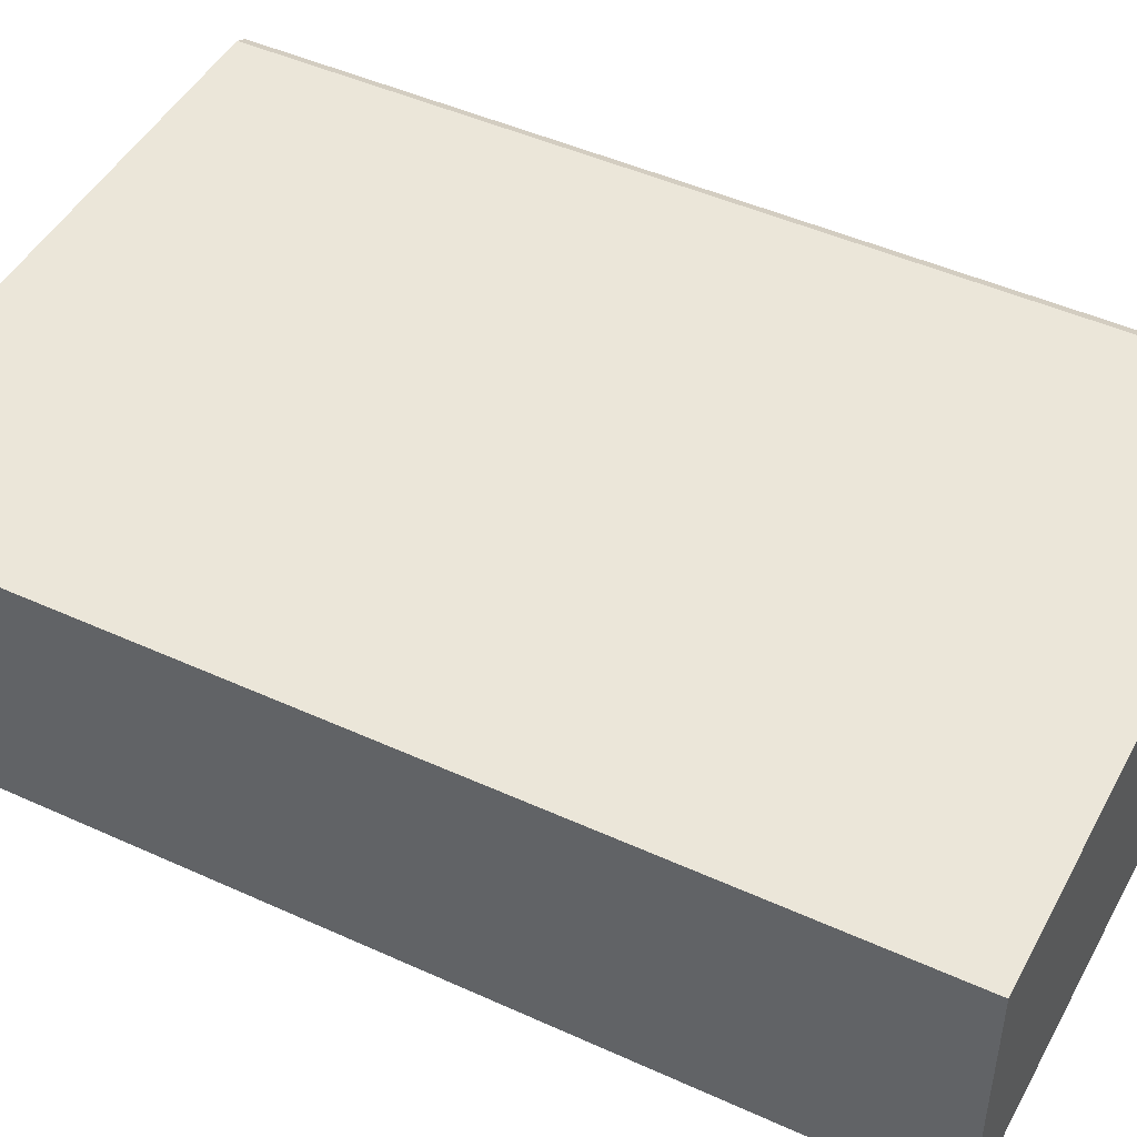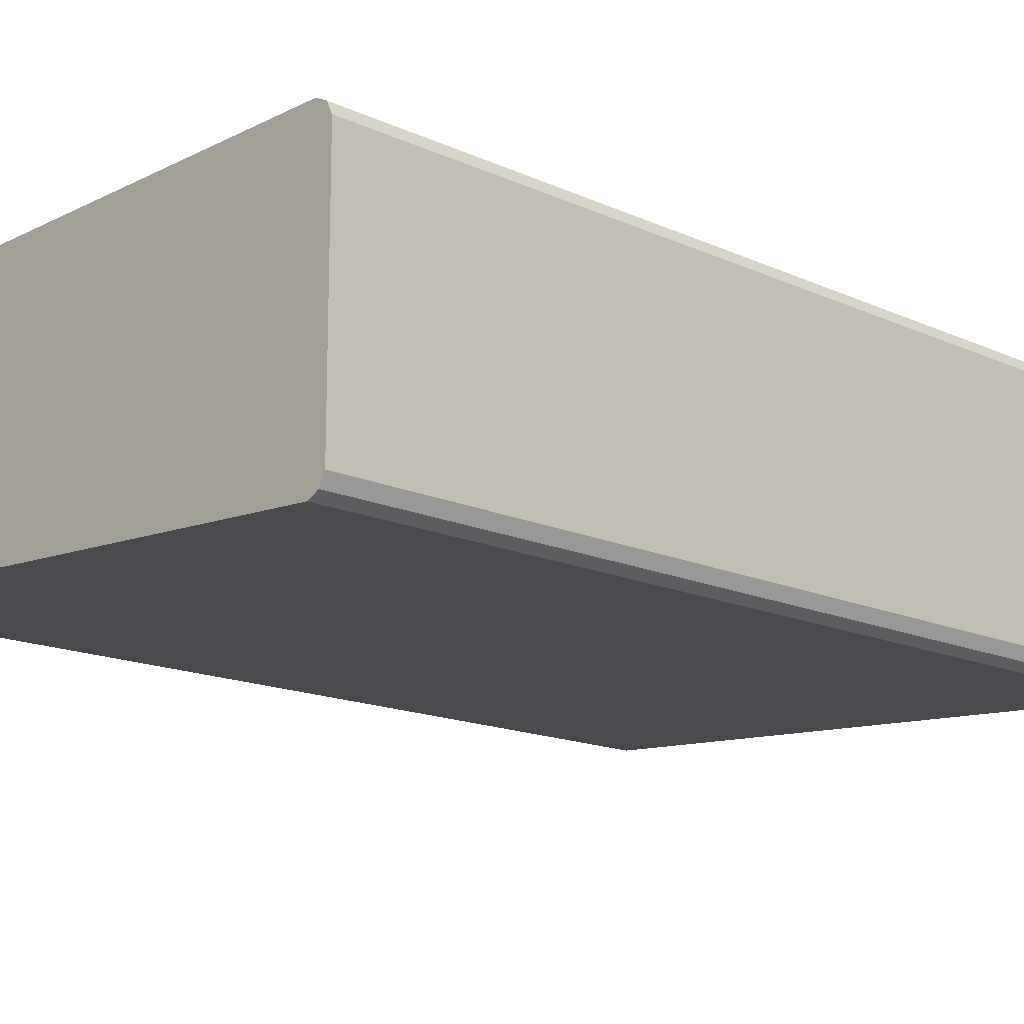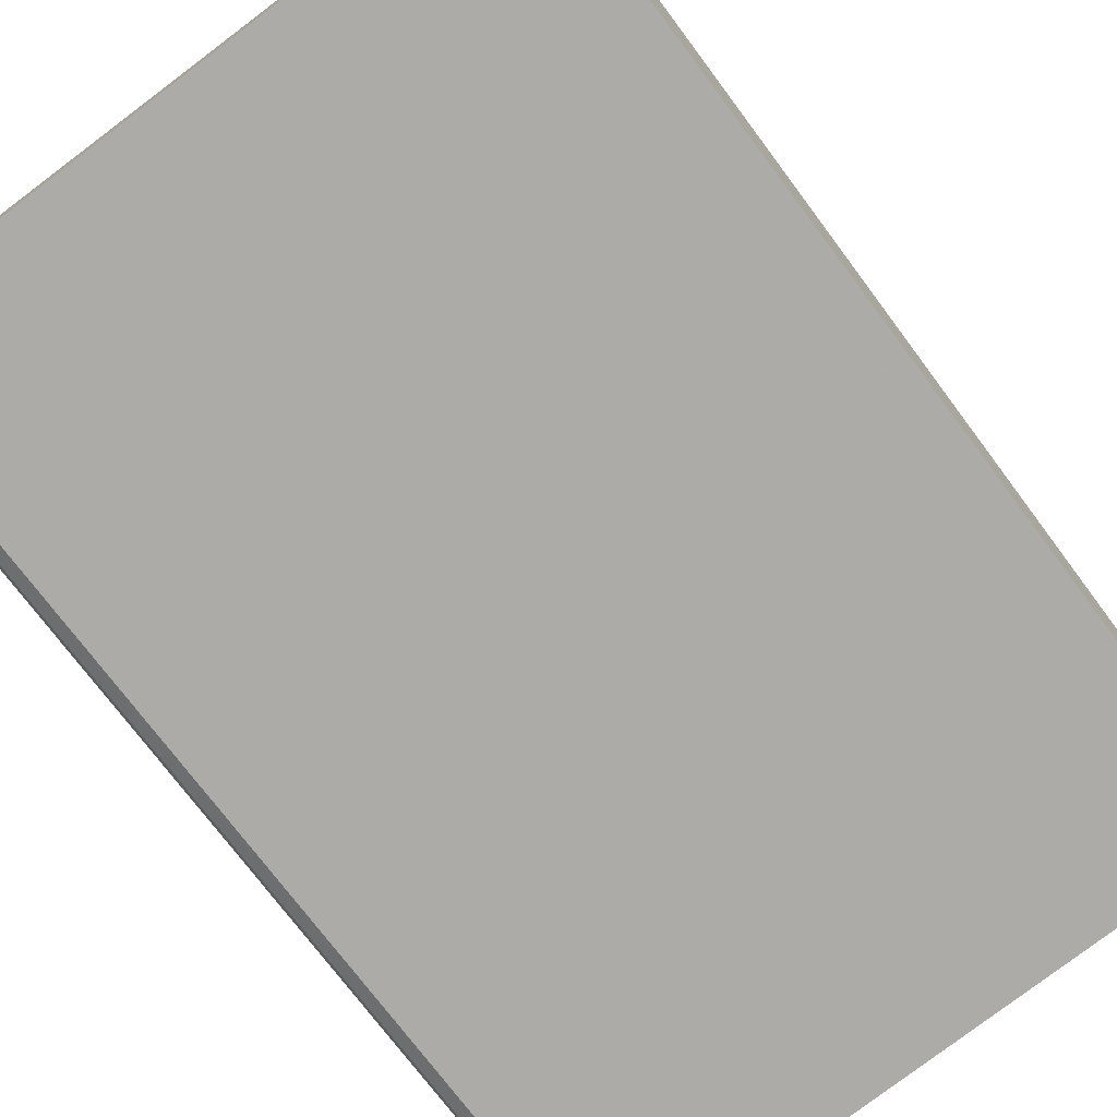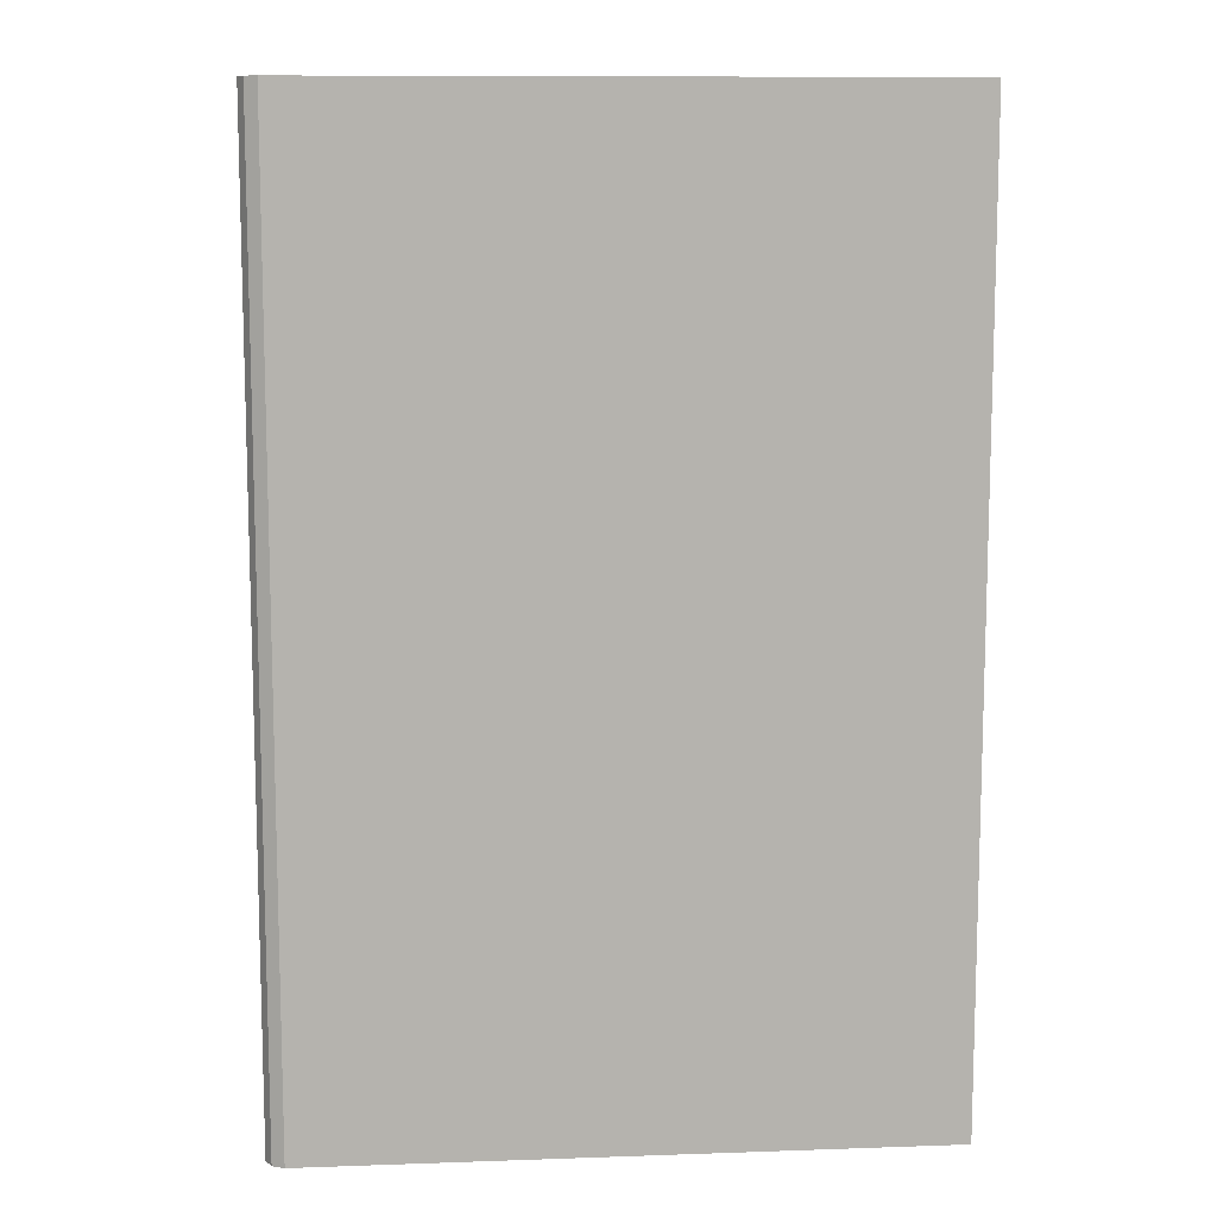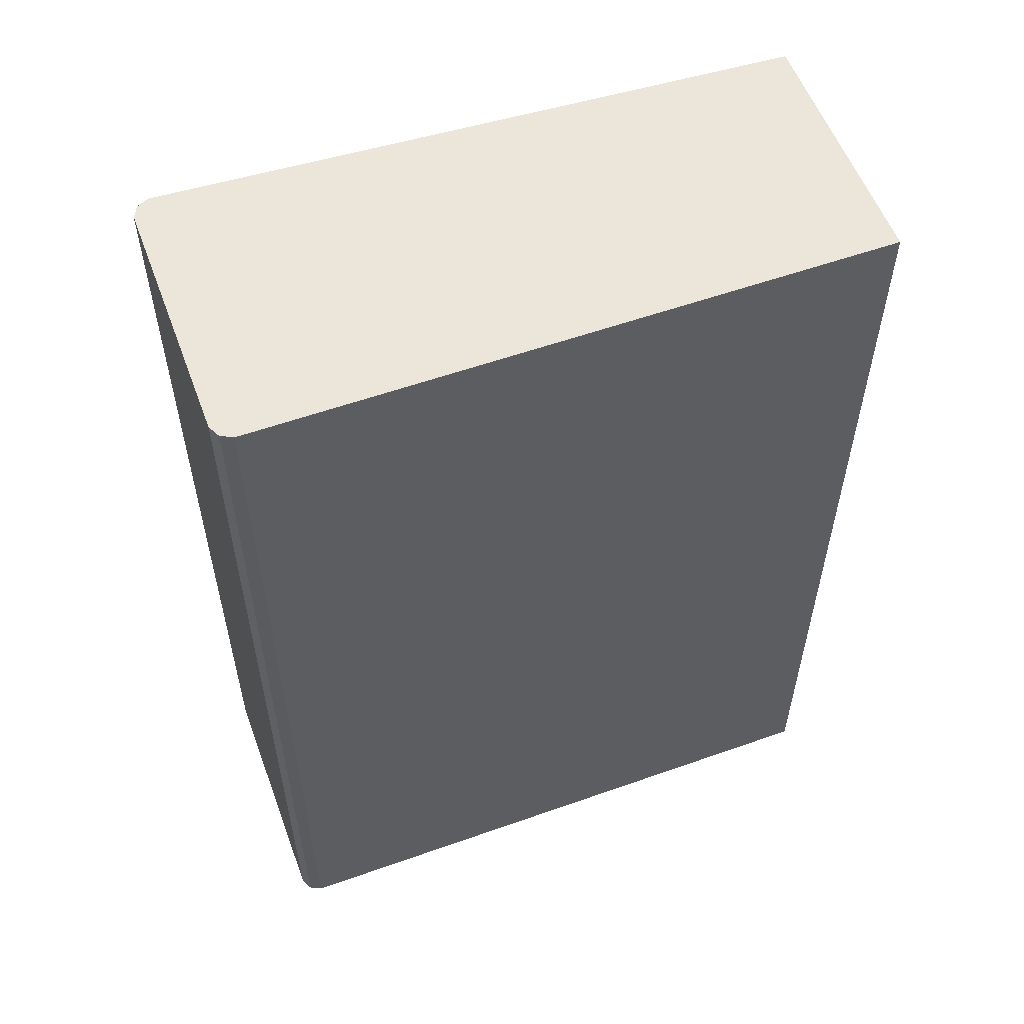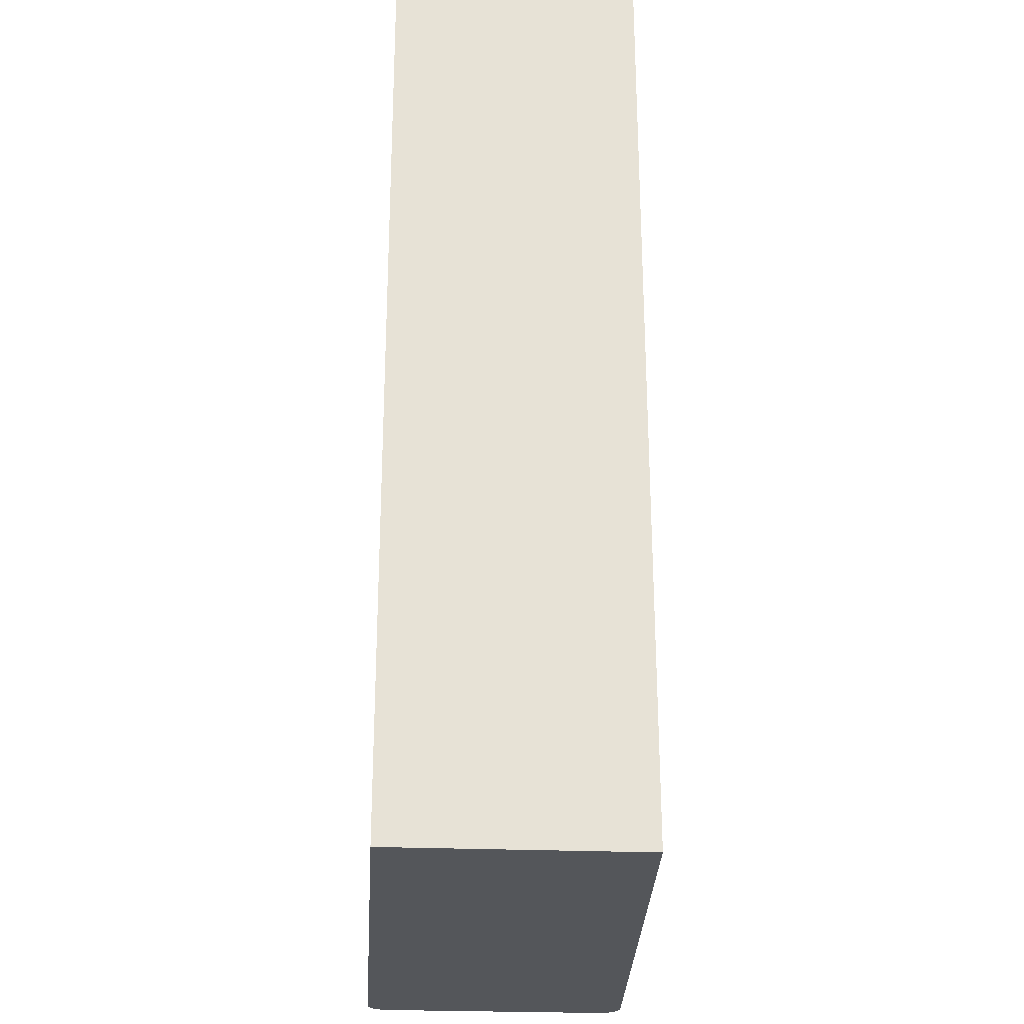
<metadata>
{"format":"obj","ext":"obj","renderer":"f3d","projection":"perspective","resolution":1024,"background":"white","views":[{"elev":47.0,"azim":117.3,"up":"+Z"},{"elev":-15.3,"azim":-133.9,"up":"+Z"},{"elev":-74.4,"azim":36.8,"up":"+Z"},{"elev":10.4,"azim":-5.0,"up":"+Y"},{"elev":56.6,"azim":-20.3,"up":"+Y"},{"elev":-25.7,"azim":86.2,"up":"+Y"}]}
</metadata>
<code>
v -0.3713 -0.4341 -0.07023
v -0.3679 -0.4341 -0.07693
v -0.3713 -0.4341 0.07023
v -0.3713 0.1019 -0.07023
v -0.3697 0.1019 -0.07341
v -0.3612 -0.4341 -0.08028
v -0.3679 0.1019 -0.07693
v -0.3679 -0.4341 0.07693
v -0.3713 0.1019 0.07023
v -0.01125 -0.4341 -0.0615
v -0.3612 0.1019 -0.08028
v -0.3612 -0.4341 0.08028
v -0.3679 0.1019 0.07693
v -0.01125 -0.4341 0.08028
v -0.01125 0.1019 -0.06021
v -0.3612 0.1019 0.08028
v -0.01125 0.1019 0.08028
f 4 16 17
f 4 17 15
f 4 15 11
f 4 11 7
f 4 7 5
f 6 11 10
f 10 15 17
f 10 11 15
f 10 17 14
f 12 14 17
f 12 17 16
f 4 13 16
f 8 16 13
f 4 9 13
f 8 12 16
f 3 8 13
f 3 13 9
f 1 2 6
f 1 6 10
f 1 10 14
f 1 12 8
f 1 8 3
f 1 14 12
f 1 9 4
f 1 4 5
f 1 5 2
f 2 5 7
f 2 7 11
f 2 11 6
f 1 3 9

</code>
